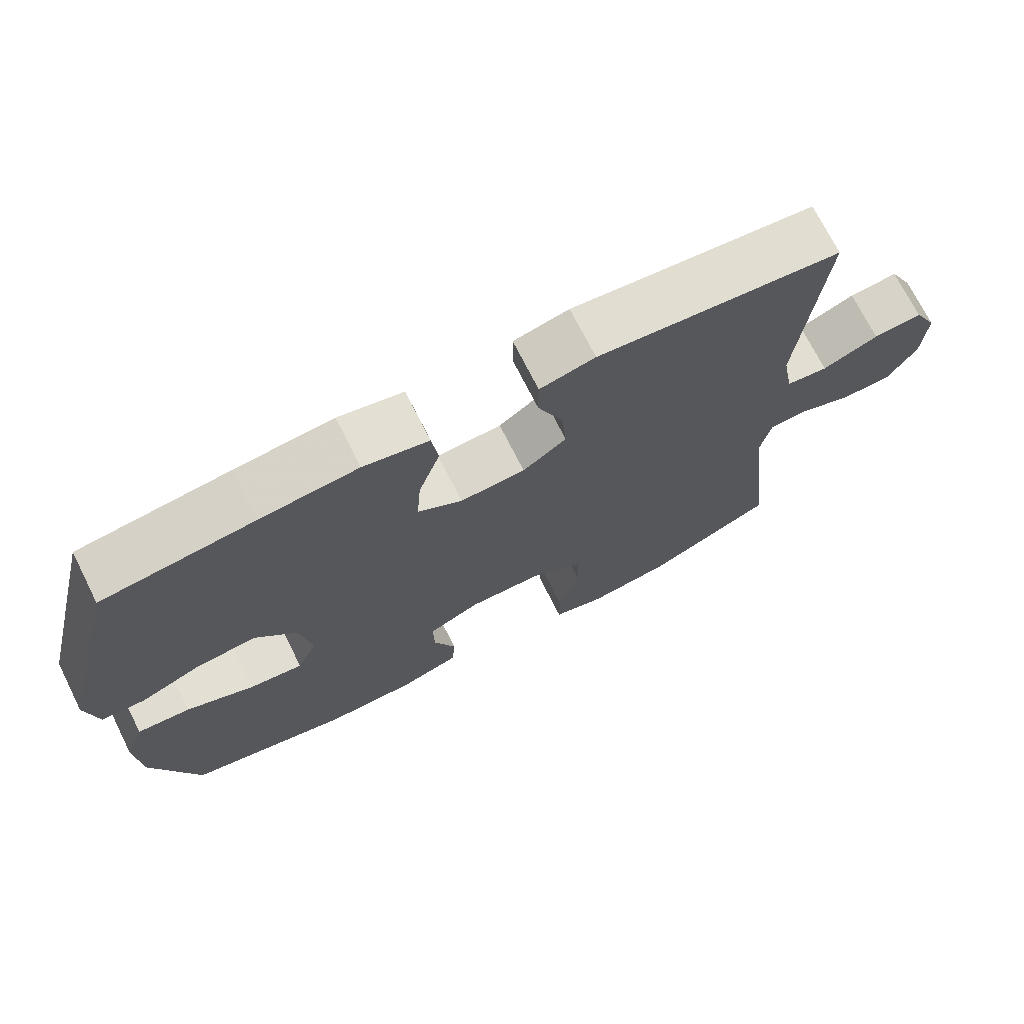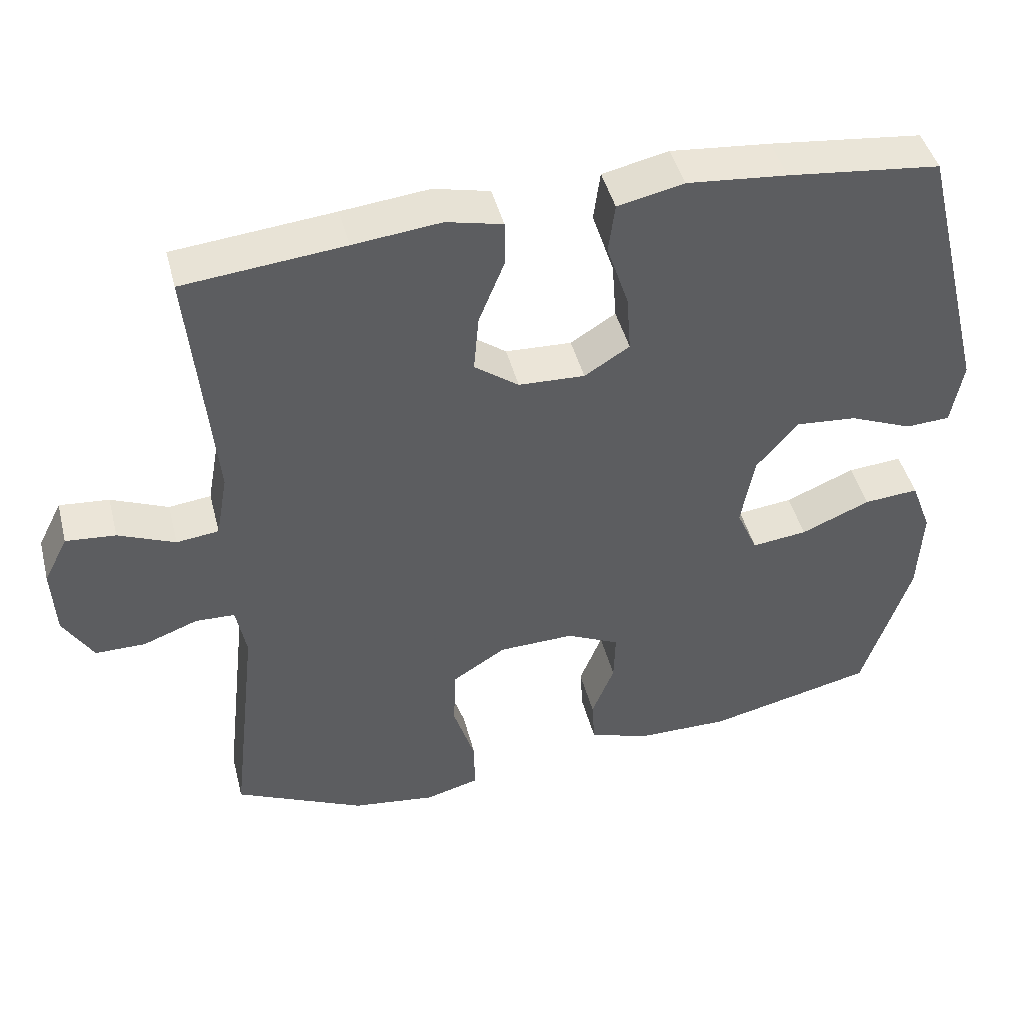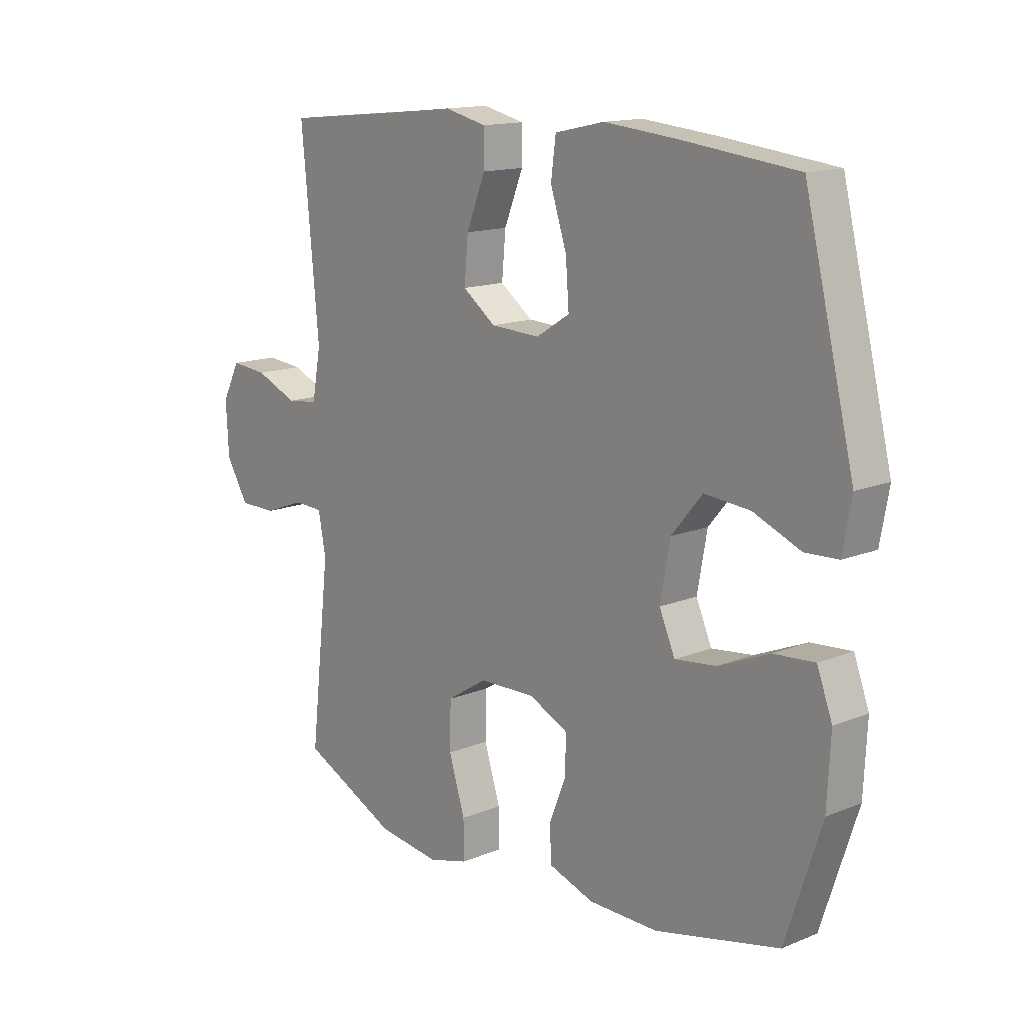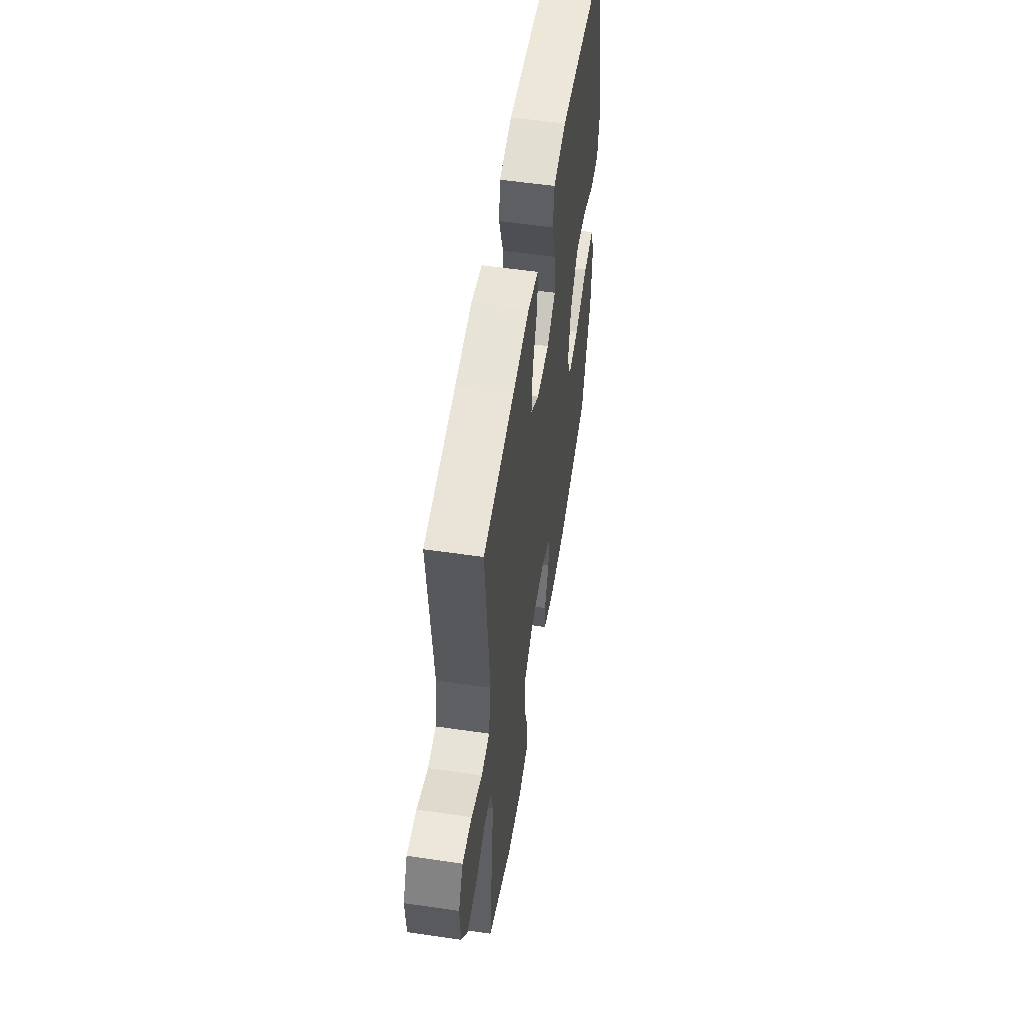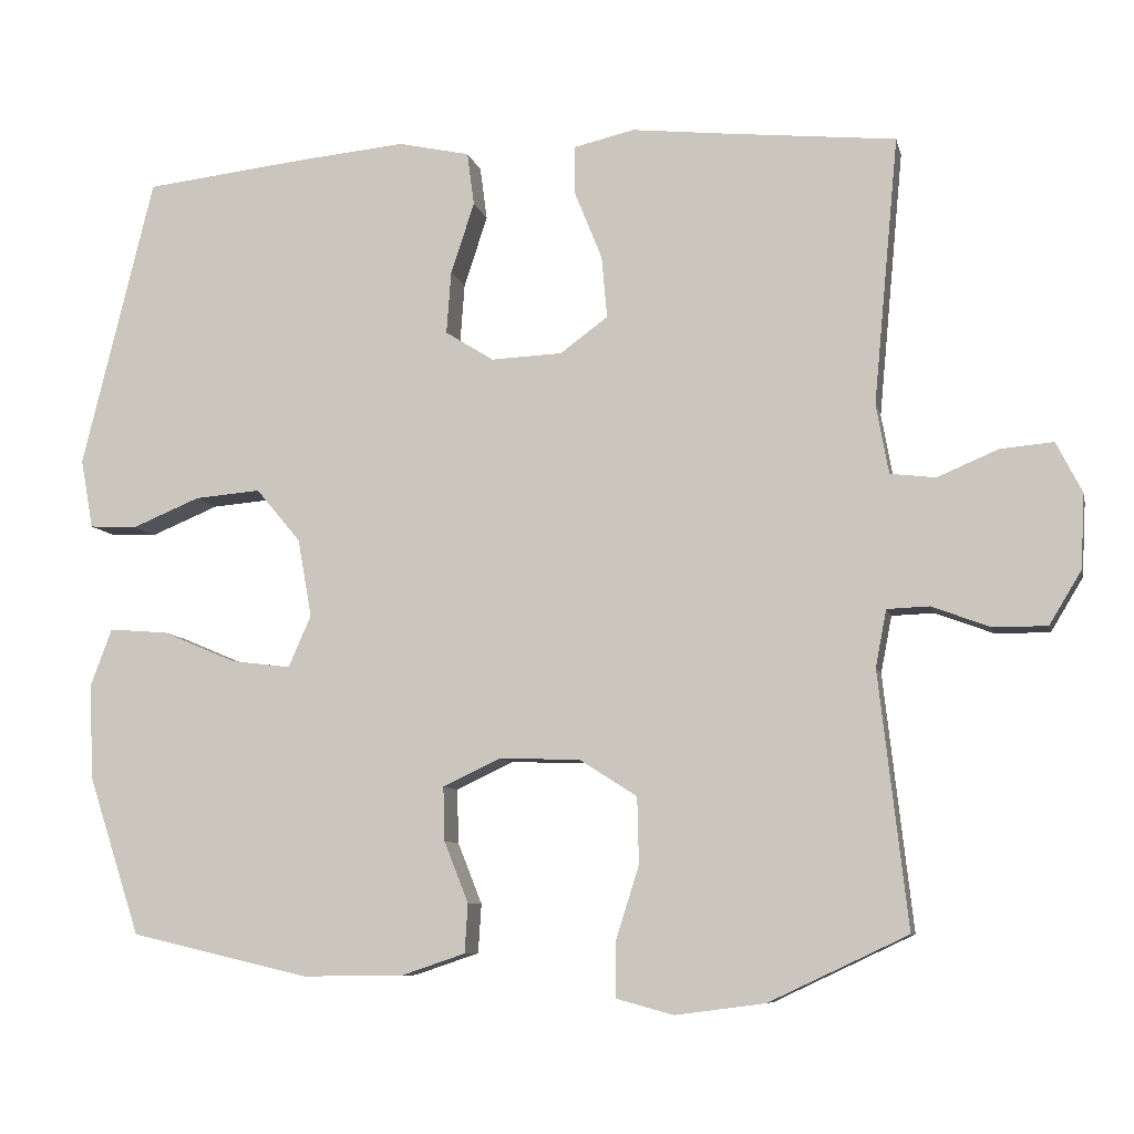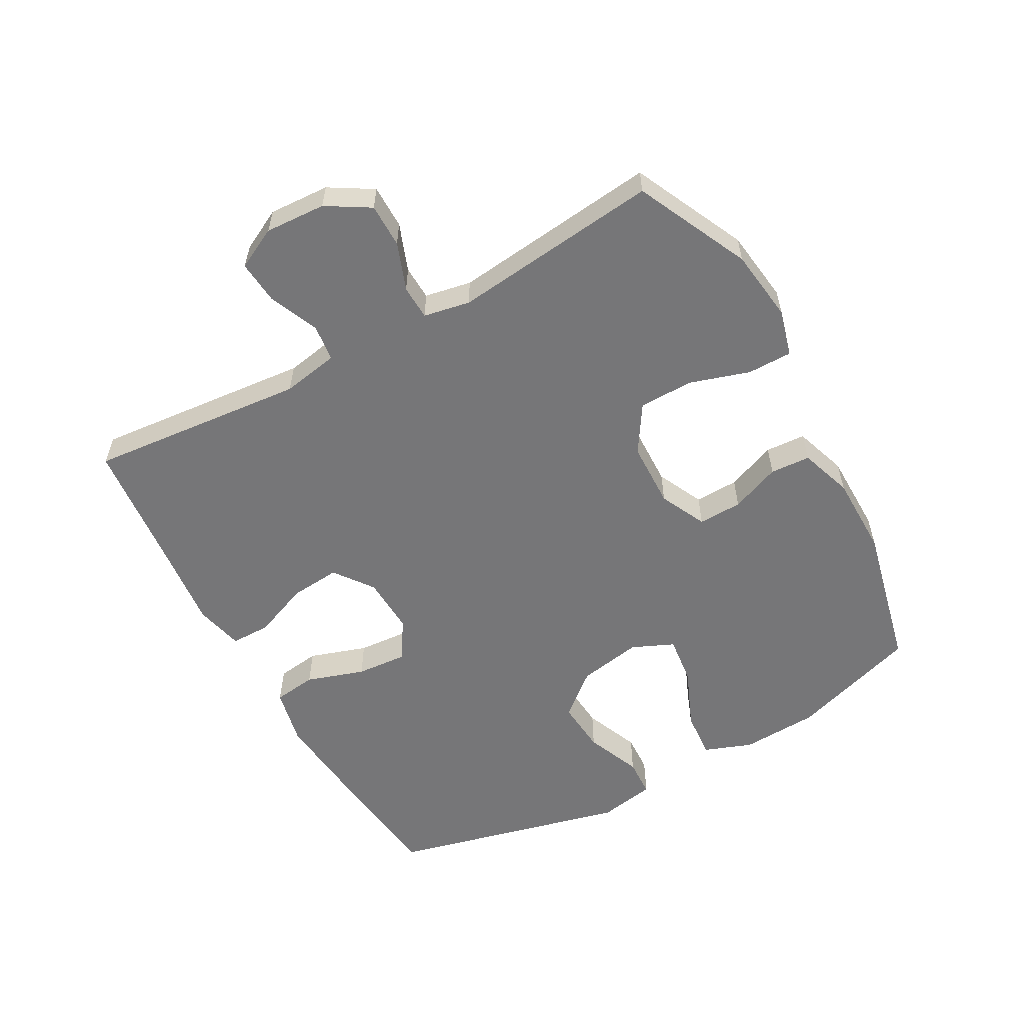
<metadata>
{"format":"obj","ext":"obj","renderer":"f3d","projection":"perspective","resolution":1024,"background":"white","views":[{"elev":72.0,"azim":-26.7,"up":"+Z"},{"elev":45.0,"azim":165.8,"up":"+Z"},{"elev":14.4,"azim":-131.6,"up":"+Z"},{"elev":54.9,"azim":98.8,"up":"+Z"},{"elev":-8.1,"azim":12.3,"up":"+Z"},{"elev":-56.9,"azim":119.0,"up":"+Y"}]}
</metadata>
<code>
v 0.5 0.07 0.5
v 0.468 0.07 0.158
v 0.484 0.07 0.069
v 0.542 0.07 0.062
v 0.62 0.07 0.095
v 0.688 0.07 0.101
v 0.721 0.07 0.036
v 0.716 0.07 -0.059
v 0.675 0.07 -0.127
v 0.606 0.07 -0.127
v 0.531 0.07 -0.099
v 0.477 0.07 -0.101
v 0.463 0.07 -0.174
v 0.5 0.07 -0.5
v 0.322 0.07 -0.584
v 0.207 0.07 -0.599
v 0.134 0.07 -0.579
v 0.134 0.07 -0.509
v 0.164 0.07 -0.414
v 0.162 0.07 -0.329
v 0.088 0.07 -0.282
v -0.016 0.07 -0.279
v -0.089 0.07 -0.314
v -0.087 0.07 -0.383
v -0.056 0.07 -0.461
v -0.06 0.07 -0.524
v -0.143 0.07 -0.552
v -0.271 0.07 -0.553
v -0.5 0.07 -0.5
v -0.566 0.07 -0.298
v -0.572 0.07 -0.176
v -0.544 0.07 -0.101
v -0.469 0.07 -0.107
v -0.374 0.07 -0.147
v -0.298 0.07 -0.156
v -0.269 0.07 -0.09
v -0.287 0.07 0.01
v -0.344 0.07 0.078
v -0.428 0.07 0.071
v -0.515 0.07 0.035
v -0.576 0.07 0.038
v -0.592 0.07 0.127
v -0.5 0.07 0.5
v -0.29 0.07 0.524
v -0.153 0.07 0.537
v -0.062 0.07 0.517
v -0.053 0.07 0.449
v -0.083 0.07 0.358
v -0.089 0.07 0.278
v -0.027 0.07 0.239
v 0.064 0.07 0.243
v 0.125 0.07 0.288
v 0.118 0.07 0.367
v 0.083 0.07 0.454
v 0.083 0.07 0.517
v 0.16 0.07 0.535
v 0.28 0.07 0.522
v 0.5 0 0.5
v 0.468 0 0.158
v 0.484 0 0.069
v 0.542 0 0.062
v 0.62 0 0.095
v 0.688 0 0.101
v 0.721 0 0.036
v 0.716 0 -0.059
v 0.675 0 -0.127
v 0.606 0 -0.127
v 0.531 0 -0.099
v 0.477 0 -0.101
v 0.463 0 -0.174
v 0.5 0 -0.5
v 0.322 0 -0.584
v 0.207 0 -0.599
v 0.134 0 -0.579
v 0.134 0 -0.509
v 0.164 0 -0.414
v 0.162 0 -0.329
v 0.088 0 -0.282
v -0.016 0 -0.279
v -0.089 0 -0.314
v -0.087 0 -0.383
v -0.056 0 -0.461
v -0.06 0 -0.524
v -0.143 0 -0.552
v -0.271 0 -0.553
v -0.5 0 -0.5
v -0.566 0 -0.298
v -0.572 0 -0.176
v -0.544 0 -0.101
v -0.469 0 -0.107
v -0.374 0 -0.147
v -0.298 0 -0.156
v -0.269 0 -0.09
v -0.287 0 0.01
v -0.344 0 0.078
v -0.428 0 0.071
v -0.515 0 0.035
v -0.576 0 0.038
v -0.592 0 0.127
v -0.5 0 0.5
v -0.29 0 0.524
v -0.153 0 0.537
v -0.062 0 0.517
v -0.053 0 0.449
v -0.083 0 0.358
v -0.089 0 0.278
v -0.027 0 0.239
v 0.064 0 0.243
v 0.125 0 0.288
v 0.118 0 0.367
v 0.083 0 0.454
v 0.083 0 0.517
v 0.16 0 0.535
v 0.28 0 0.522
f 55 56 57
f 54 55 57
f 53 54 57
f 57 1 2
f 53 57 2
f 52 53 2
f 51 52 2 3
f 50 51 3
f 46 47 48
f 45 46 48
f 44 45 48
f 43 44 48
f 42 43 48
f 41 42 48
f 40 41 48
f 39 40 48
f 38 39 48 49
f 37 38 49 50
f 32 33 34
f 31 32 34
f 30 31 34
f 29 30 34
f 28 29 34
f 27 28 34
f 26 27 34
f 25 26 34
f 24 25 34
f 23 24 34 35
f 22 23 35 36
f 17 18 19
f 16 17 19
f 15 16 19
f 14 15 19
f 13 14 19
f 12 13 19 20
f 9 10 11
f 8 9 11
f 7 8 11
f 6 7 11
f 5 6 11
f 4 5 11
f 3 4 11 12
f 50 3 12
f 37 50 12
f 36 37 12
f 22 36 12
f 21 22 12
f 12 20 21
f 114 113 112
f 114 112 111
f 114 111 110
f 59 58 114
f 59 114 110
f 59 110 109
f 60 59 109 108
f 60 108 107
f 105 104 103
f 105 103 102
f 105 102 101
f 105 101 100
f 105 100 99
f 105 99 98
f 105 98 97
f 105 97 96
f 106 105 96 95
f 107 106 95 94
f 91 90 89
f 91 89 88
f 91 88 87
f 91 87 86
f 91 86 85
f 91 85 84
f 91 84 83
f 91 83 82
f 91 82 81
f 92 91 81 80
f 93 92 80 79
f 76 75 74
f 76 74 73
f 76 73 72
f 76 72 71
f 76 71 70
f 77 76 70 69
f 68 67 66
f 68 66 65
f 68 65 64
f 68 64 63
f 68 63 62
f 68 62 61
f 69 68 61 60
f 69 60 107
f 69 107 94
f 69 94 93
f 69 93 79
f 69 79 78
f 78 77 69
f 1 58 59 2
f 2 59 60 3
f 3 60 61 4
f 4 61 62 5
f 5 62 63 6
f 6 63 64 7
f 7 64 65 8
f 8 65 66 9
f 9 66 67 10
f 10 67 68 11
f 11 68 69 12
f 12 69 70 13
f 13 70 71 14
f 14 71 72 15
f 15 72 73 16
f 16 73 74 17
f 17 74 75 18
f 18 75 76 19
f 19 76 77 20
f 20 77 78 21
f 21 78 79 22
f 22 79 80 23
f 23 80 81 24
f 24 81 82 25
f 25 82 83 26
f 26 83 84 27
f 27 84 85 28
f 28 85 86 29
f 29 86 87 30
f 30 87 88 31
f 31 88 89 32
f 32 89 90 33
f 33 90 91 34
f 34 91 92 35
f 35 92 93 36
f 36 93 94 37
f 37 94 95 38
f 38 95 96 39
f 39 96 97 40
f 40 97 98 41
f 41 98 99 42
f 42 99 100 43
f 43 100 101 44
f 44 101 102 45
f 45 102 103 46
f 46 103 104 47
f 47 104 105 48
f 48 105 106 49
f 49 106 107 50
f 50 107 108 51
f 51 108 109 52
f 52 109 110 53
f 53 110 111 54
f 54 111 112 55
f 55 112 113 56
f 56 113 114 57
f 57 114 58 1

</code>
